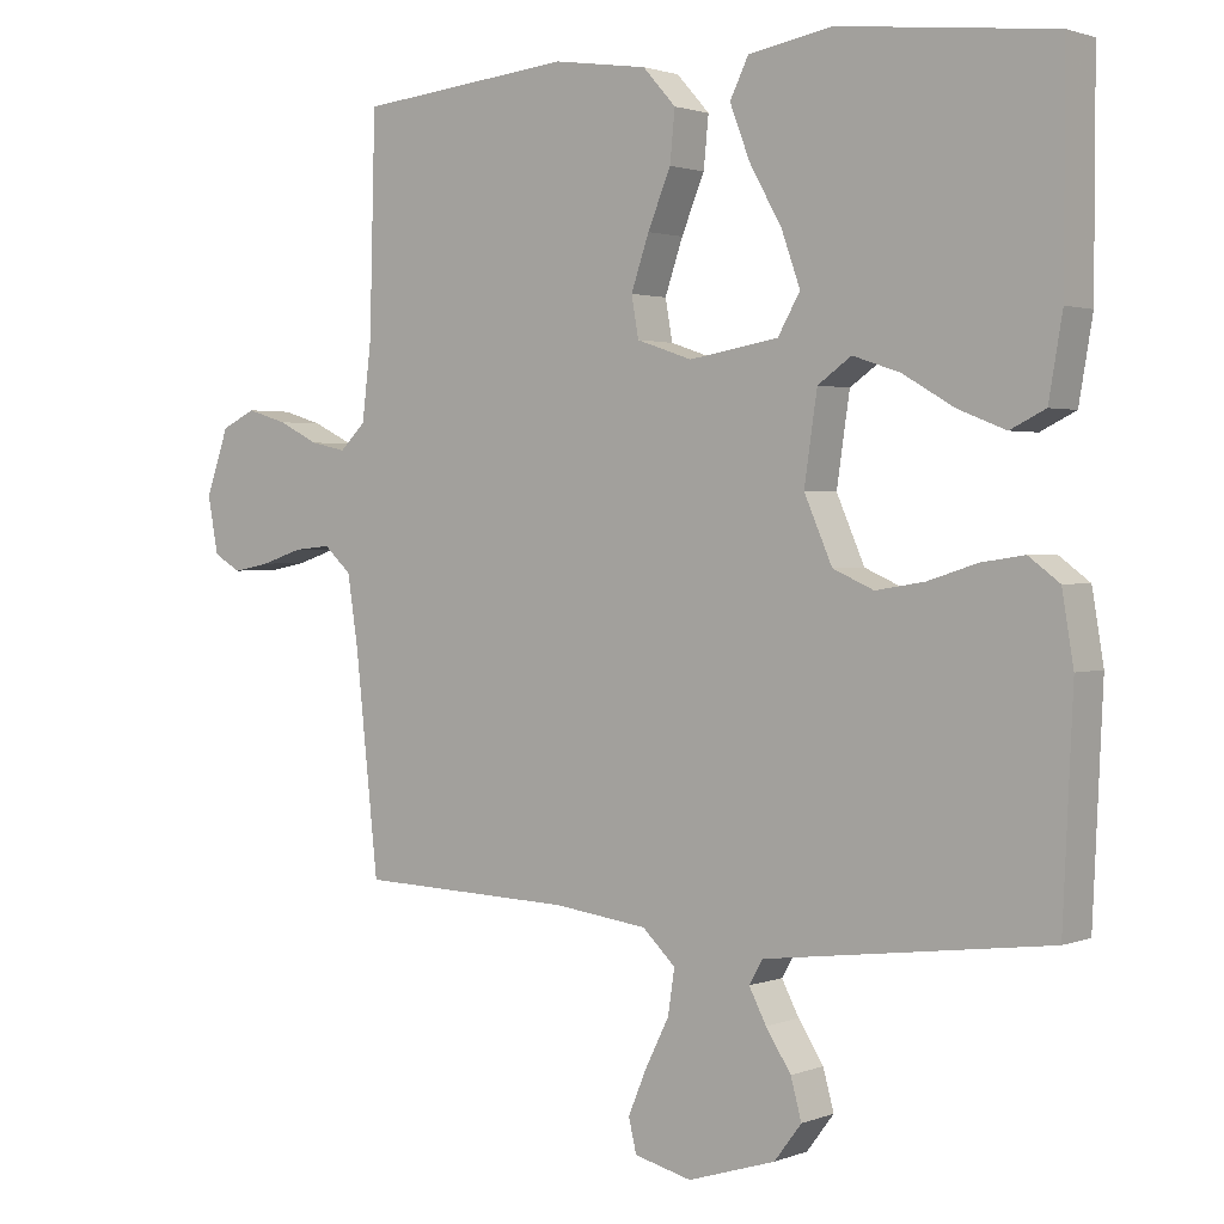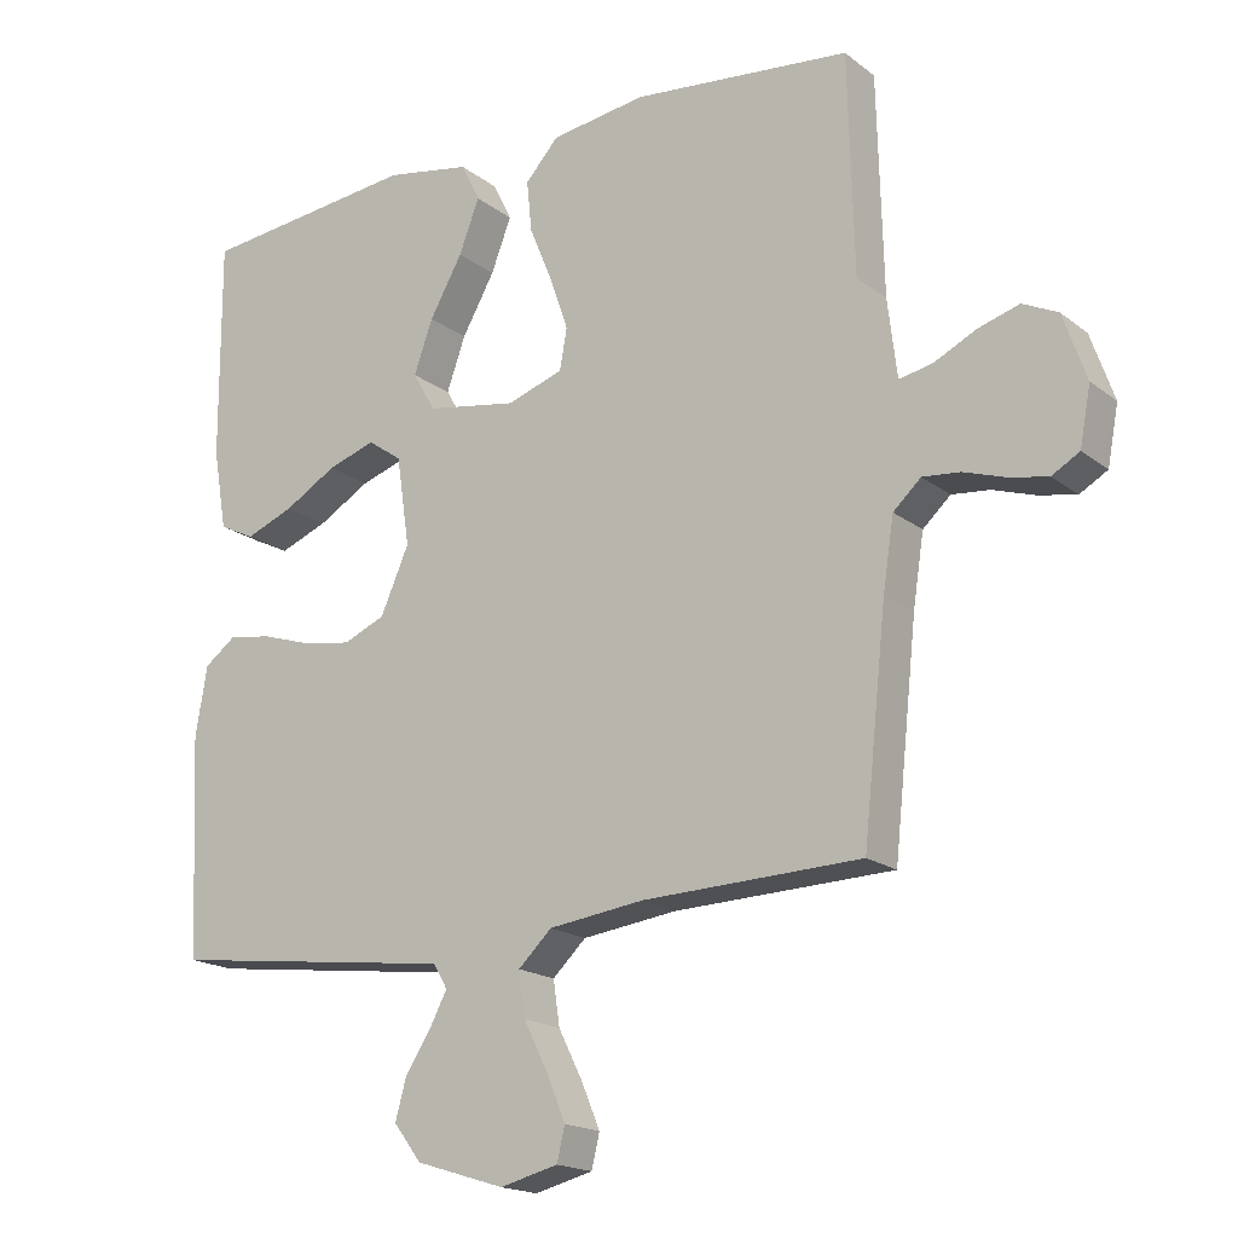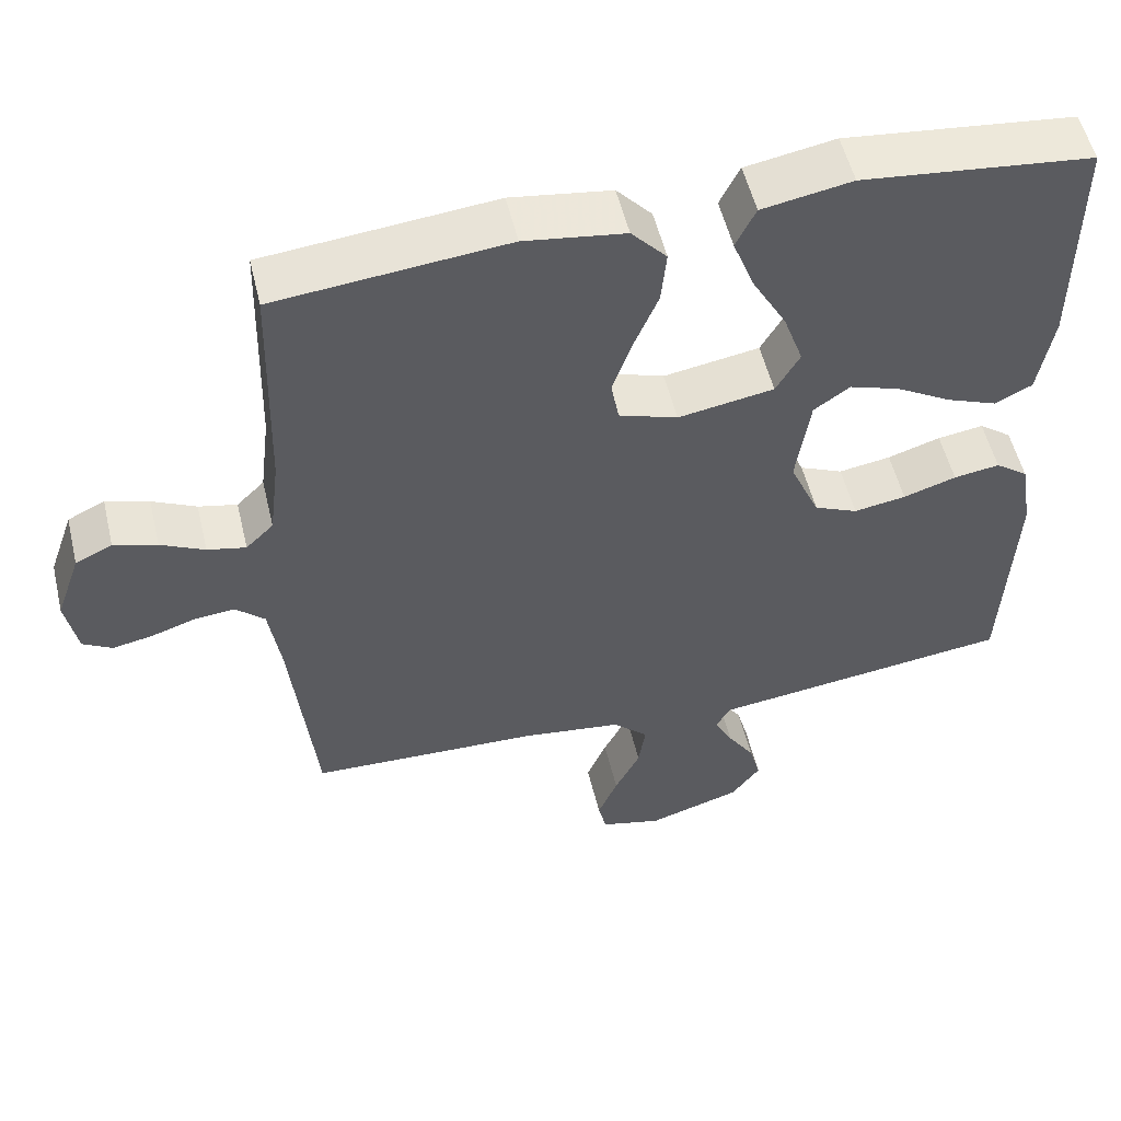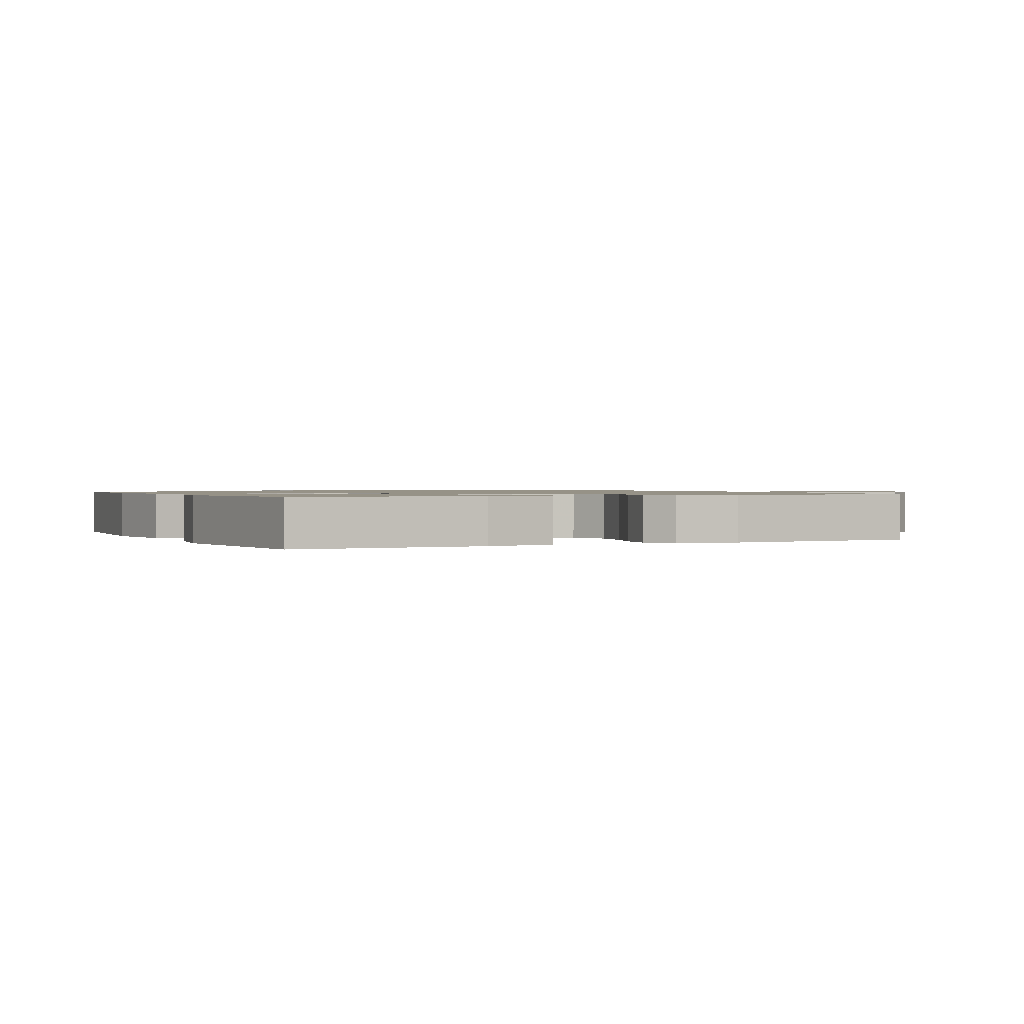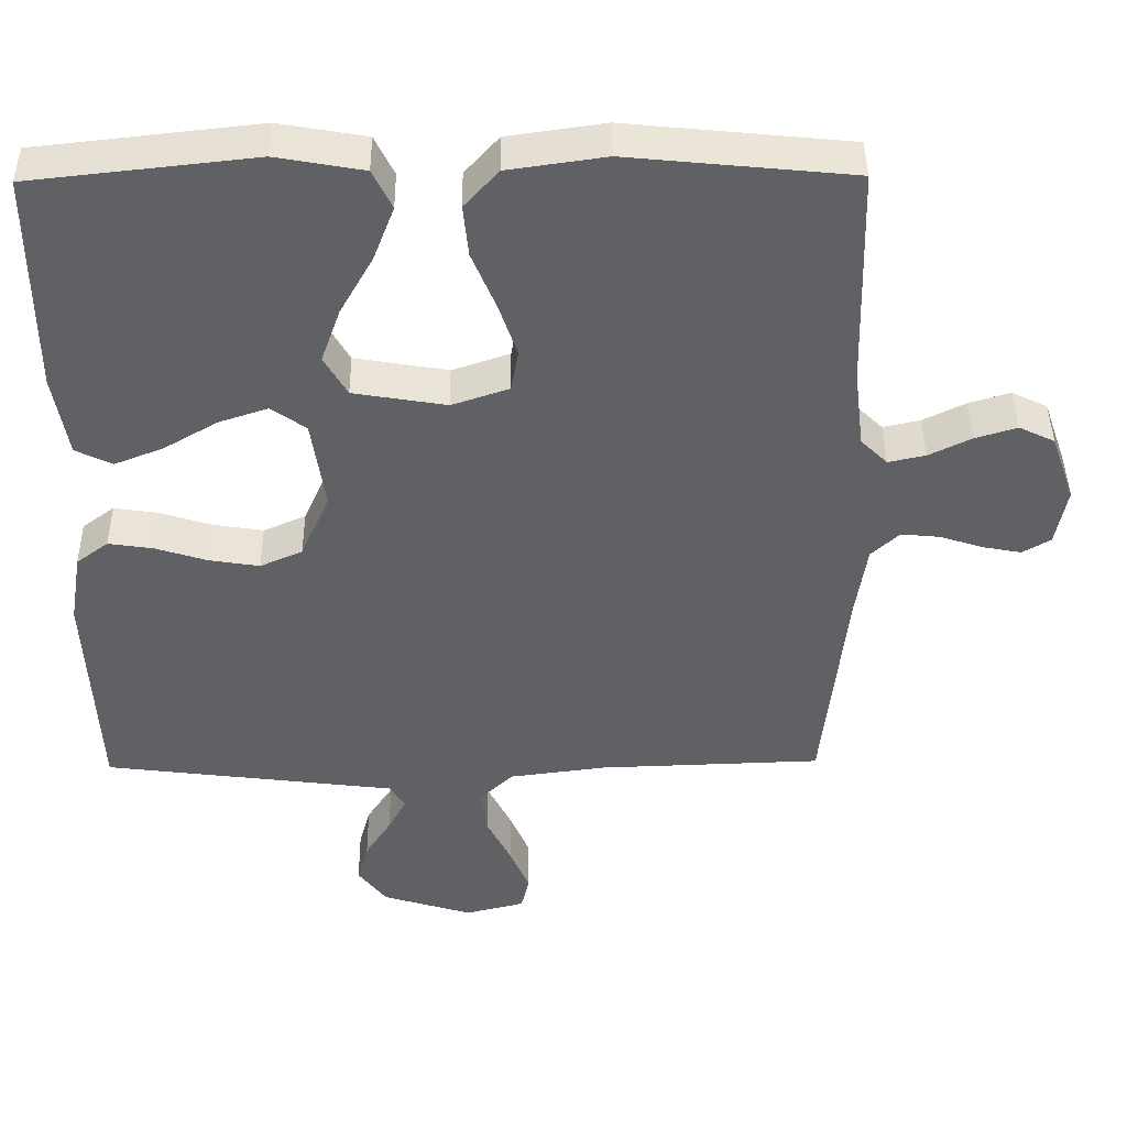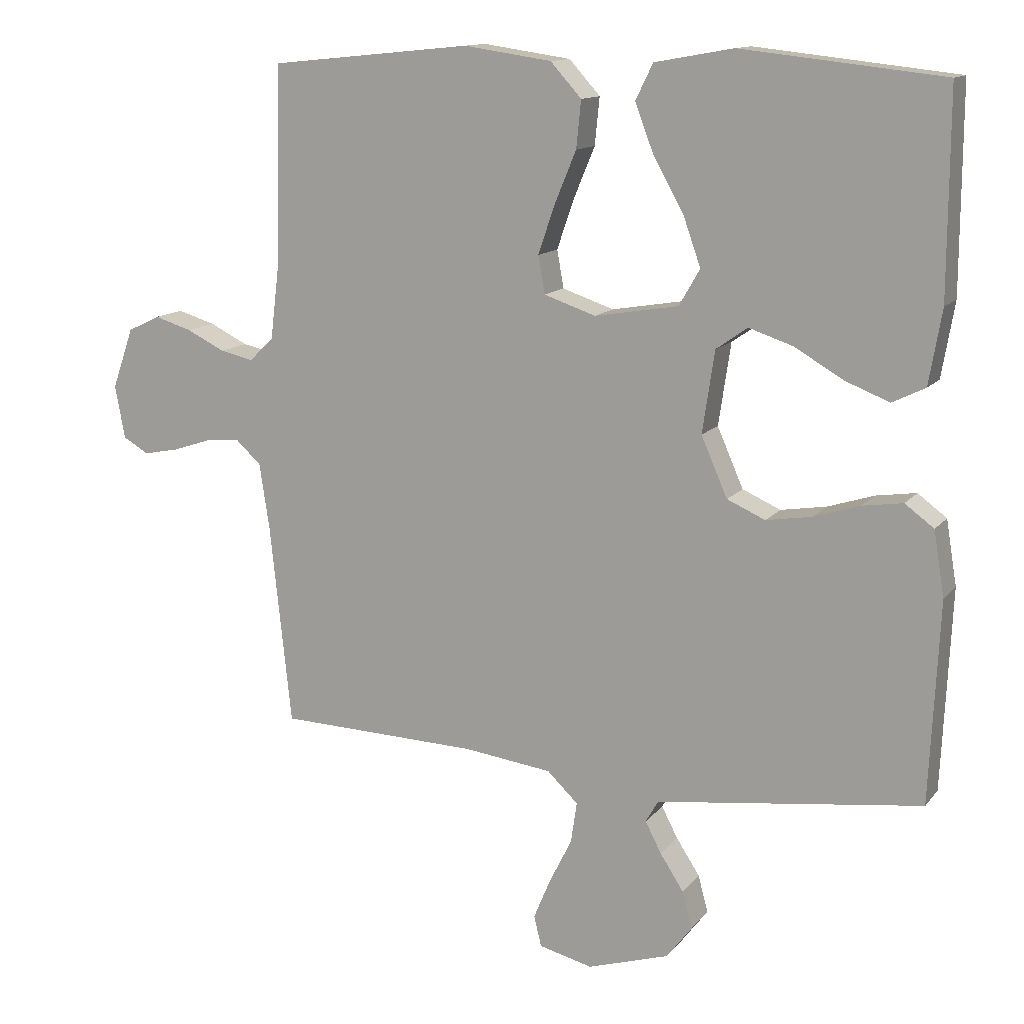
<metadata>
{"format":"obj","ext":"obj","renderer":"f3d","projection":"perspective","resolution":1024,"background":"white","views":[{"elev":1.7,"azim":36.9,"up":"+Z"},{"elev":-17.9,"azim":-145.4,"up":"+Z"},{"elev":53.7,"azim":-13.4,"up":"+Z"},{"elev":1.0,"azim":64.3,"up":"+Y"},{"elev":42.8,"azim":179.3,"up":"+Z"},{"elev":12.9,"azim":23.6,"up":"+Z"}]}
</metadata>
<code>
v 0.5 0.07 0.5
v 0.499 0.07 0.2
v 0.48 0.07 0.089
v 0.431 0.07 0.065
v 0.365 0.07 0.091
v 0.293 0.07 0.133
v 0.227 0.07 0.155
v 0.18 0.07 0.122
v 0.162 0.07 0
v 0.201 0.07 -0.089
v 0.258 0.07 -0.114
v 0.326 0.07 -0.103
v 0.395 0.07 -0.081
v 0.455 0.07 -0.072
v 0.498 0.07 -0.104
v 0.514 0.07 -0.2
v 0.5 0.07 -0.5
v 0.2 0.07 -0.538
v 0.105 0.07 -0.55
v 0.086 0.07 -0.583
v 0.11 0.07 -0.629
v 0.145 0.07 -0.683
v 0.16 0.07 -0.738
v 0.122 0.07 -0.788
v 0 0.07 -0.826
v -0.08 0.07 -0.806
v -0.091 0.07 -0.76
v -0.065 0.07 -0.698
v -0.032 0.07 -0.632
v -0.023 0.07 -0.571
v -0.069 0.07 -0.527
v -0.2 0.07 -0.51
v -0.5 0.07 -0.5
v -0.532 0.07 -0.2
v -0.547 0.07 -0.102
v -0.585 0.07 -0.067
v -0.637 0.07 -0.072
v -0.695 0.07 -0.091
v -0.747 0.07 -0.101
v -0.785 0.07 -0.079
v -0.8 0.07 0
v -0.768 0.07 0.091
v -0.72 0.07 0.114
v -0.664 0.07 0.097
v -0.607 0.07 0.069
v -0.557 0.07 0.058
v -0.521 0.07 0.093
v -0.508 0.07 0.2
v -0.5 0.07 0.5
v -0.2 0.07 0.53
v -0.069 0.07 0.511
v -0.023 0.07 0.46
v -0.03 0.07 0.39
v -0.062 0.07 0.313
v -0.087 0.07 0.24
v -0.077 0.07 0.184
v 0 0.07 0.158
v 0.125 0.07 0.179
v 0.156 0.07 0.233
v 0.13 0.07 0.306
v 0.085 0.07 0.386
v 0.057 0.07 0.459
v 0.083 0.07 0.512
v 0.2 0.07 0.533
v 0.5 0 0.5
v 0.499 0 0.2
v 0.48 0 0.089
v 0.431 0 0.065
v 0.365 0 0.091
v 0.293 0 0.133
v 0.227 0 0.155
v 0.18 0 0.122
v 0.162 0 0
v 0.201 0 -0.089
v 0.258 0 -0.114
v 0.326 0 -0.103
v 0.395 0 -0.081
v 0.455 0 -0.072
v 0.498 0 -0.104
v 0.514 0 -0.2
v 0.5 0 -0.5
v 0.2 0 -0.538
v 0.105 0 -0.55
v 0.086 0 -0.583
v 0.11 0 -0.629
v 0.145 0 -0.683
v 0.16 0 -0.738
v 0.122 0 -0.788
v 0 0 -0.826
v -0.08 0 -0.806
v -0.091 0 -0.76
v -0.065 0 -0.698
v -0.032 0 -0.632
v -0.023 0 -0.571
v -0.069 0 -0.527
v -0.2 0 -0.51
v -0.5 0 -0.5
v -0.532 0 -0.2
v -0.547 0 -0.102
v -0.585 0 -0.067
v -0.637 0 -0.072
v -0.695 0 -0.091
v -0.747 0 -0.101
v -0.785 0 -0.079
v -0.8 0 0
v -0.768 0 0.091
v -0.72 0 0.114
v -0.664 0 0.097
v -0.607 0 0.069
v -0.557 0 0.058
v -0.521 0 0.093
v -0.508 0 0.2
v -0.5 0 0.5
v -0.2 0 0.53
v -0.069 0 0.511
v -0.023 0 0.46
v -0.03 0 0.39
v -0.062 0 0.313
v -0.087 0 0.24
v -0.077 0 0.184
v 0 0 0.158
v 0.125 0 0.179
v 0.156 0 0.233
v 0.13 0 0.306
v 0.085 0 0.386
v 0.057 0 0.459
v 0.083 0 0.512
v 0.2 0 0.533
f 60 61 62 63
f 59 60 63 64
f 51 52 53 54
f 51 54 55
f 48 49 50 51
f 47 48 51 55
f 46 47 55 56
f 42 43 44 45
f 42 45 46
f 41 42 46
f 40 41 46
f 37 38 39 40
f 36 37 40 46
f 35 36 46 56
f 32 33 34
f 31 32 34 35
f 26 27 28 29
f 24 25 26 29
f 24 29 30
f 21 22 23 24
f 20 21 24 30
f 19 20 30 31
f 12 13 14 15
f 11 12 15 16
f 3 4 5 6
f 3 6 7
f 2 3 7
f 59 64 1 2
f 58 59 2 7
f 57 58 7 8
f 31 35 56 57
f 31 57 8 9
f 19 31 9 10
f 18 19 10 11
f 11 16 17 18
f 127 126 125 124
f 128 127 124 123
f 118 117 116 115
f 119 118 115
f 115 114 113 112
f 119 115 112 111
f 120 119 111 110
f 109 108 107 106
f 110 109 106
f 110 106 105
f 110 105 104
f 104 103 102 101
f 110 104 101 100
f 120 110 100 99
f 98 97 96
f 99 98 96 95
f 93 92 91 90
f 93 90 89 88
f 94 93 88
f 88 87 86 85
f 94 88 85 84
f 95 94 84 83
f 79 78 77 76
f 80 79 76 75
f 70 69 68 67
f 71 70 67
f 71 67 66
f 66 65 128 123
f 71 66 123 122
f 72 71 122 121
f 121 120 99 95
f 73 72 121 95
f 74 73 95 83
f 75 74 83 82
f 82 81 80 75
f 1 65 66 2
f 2 66 67 3
f 3 67 68 4
f 4 68 69 5
f 5 69 70 6
f 6 70 71 7
f 7 71 72 8
f 8 72 73 9
f 9 73 74 10
f 10 74 75 11
f 11 75 76 12
f 12 76 77 13
f 13 77 78 14
f 14 78 79 15
f 15 79 80 16
f 16 80 81 17
f 17 81 82 18
f 18 82 83 19
f 19 83 84 20
f 20 84 85 21
f 21 85 86 22
f 22 86 87 23
f 23 87 88 24
f 24 88 89 25
f 25 89 90 26
f 26 90 91 27
f 27 91 92 28
f 28 92 93 29
f 29 93 94 30
f 30 94 95 31
f 31 95 96 32
f 32 96 97 33
f 33 97 98 34
f 34 98 99 35
f 35 99 100 36
f 36 100 101 37
f 37 101 102 38
f 38 102 103 39
f 39 103 104 40
f 40 104 105 41
f 41 105 106 42
f 42 106 107 43
f 43 107 108 44
f 44 108 109 45
f 45 109 110 46
f 46 110 111 47
f 47 111 112 48
f 48 112 113 49
f 49 113 114 50
f 50 114 115 51
f 51 115 116 52
f 52 116 117 53
f 53 117 118 54
f 54 118 119 55
f 55 119 120 56
f 56 120 121 57
f 57 121 122 58
f 58 122 123 59
f 59 123 124 60
f 60 124 125 61
f 61 125 126 62
f 62 126 127 63
f 63 127 128 64
f 64 128 65 1

</code>
